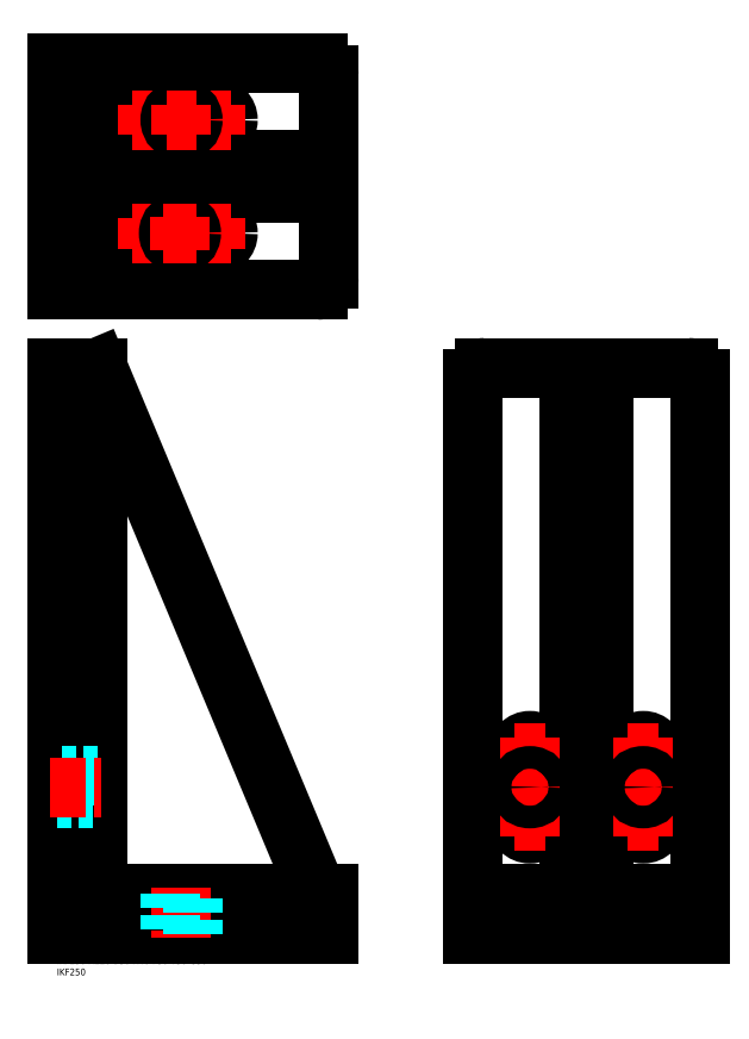
<metadata>
{"format":"dxf","ext":"dxf","renderer":"ezdxf+matplotlib","layout":"modelspace","background":"white","min_lineweight":24,"dpi":150}
</metadata>
<code>
0
SECTION
2
ENTITIES
0
INSERT
8
MSM_CONTINUOUS
2
*U42
10
0
20
0
30
0
0
INSERT
8
MSM_CONTINUOUS
2
*U43
10
0
20
0
30
0
0
LINE
8
MSM_DASHED
10
64.5
20
28
30
0
11
64.5
21
10
31
0
0
LINE
8
MSM_DASHED
10
75.5
20
10
30
0
11
75.5
21
28
31
0
0
LINE
8
MSM_DASHED
10
34.5
20
28
30
0
11
34.5
21
10
31
0
0
LINE
8
MSM_DASHED
10
45.5
20
10
30
0
11
45.5
21
28
31
0
0
LINE
8
MSM_DASHED
10
0
20
54.5
30
0
11
18
21
54.5
31
0
0
LINE
8
MSM_DASHED
10
18
20
65.5
30
0
11
0
21
65.5
31
0
0
LINE
8
MSM_DASHED
10
0
20
84.5
30
0
11
18
21
84.5
31
0
0
LINE
8
MSM_DASHED
10
18
20
95.5
30
0
11
0
21
95.5
31
0
0
LINE
8
MSM_CENTER
10
-2.9
20
60
30
0
11
20.9
21
60
31
0
0
LINE
8
MSM_CENTER
10
-2.9
20
90
30
0
11
20.9
21
90
31
0
0
LINE
8
MSM_CENTER
10
40
20
30.9
30
0
11
40
21
7.1
31
0
0
LINE
8
MSM_CENTER
10
70
20
30.9
30
0
11
70
21
7.1
31
0
0
LINE
8
MSM_CONTINUOUS
10
120
20
10
30
0
11
120
21
28.1
31
0
0
ARC
8
MSM_CONTINUOUS
10
117.6
20
32.1
30
0
40
4
50
202.7
51
270
0
LINE
8
MSM_CONTINUOUS
10
120
20
28.1
30
0
11
117.6
21
28.1
31
0
0
LINE
8
MSM_CONTINUOUS
10
113.9
20
30.56
30
0
11
18
21
260
31
0
0
LINE
8
MSM_CONTINUOUS
10
0
20
10
30
0
11
0
21
260
31
0
0
LINE
8
MSM_CONTINUOUS
10
18
20
260
30
0
11
18
21
31
31
0
0
LINE
8
MSM_CONTINUOUS
10
18
20
260
30
0
11
0
21
260
31
0
0
LINE
8
MSM_CONTINUOUS
10
21
20
28
30
0
11
120
21
28
31
0
0
LINE
8
MSM_CONTINUOUS
10
120
20
10
30
0
11
0
21
10
31
0
0
ARC
8
MSM_CONTINUOUS
10
21
20
31
30
0
40
3
50
180
51
270
0
LINE
8
MSM_DASHED
10
253.3
20
28
30
0
11
253.3
21
10
31
0
0
LINE
8
MSM_DASHED
10
264.3
20
10
30
0
11
264.3
21
28
31
0
0
LINE
8
MSM_DASHED
10
203.3
20
28
30
0
11
203.3
21
10
31
0
0
LINE
8
MSM_DASHED
10
214.3
20
10
30
0
11
214.3
21
28
31
0
0
LINE
8
MSM_CENTER
10
208.8
20
30.9
30
0
11
208.8
21
7.1
31
0
0
LINE
8
MSM_CENTER
10
258.8
20
30.9
30
0
11
258.8
21
7.1
31
0
0
CIRCLE
8
MSM_CONTINUOUS
10
258.8
20
90
30
0
40
5.5
0
CIRCLE
8
MSM_CONTINUOUS
10
258.8
20
60
30
0
40
5.5
0
ARC
8
MSM_CONTINUOUS
10
278.8
20
255
30
0
40
5
50
8.538e-07
51
90
0
LINE
8
MSM_CONTINUOUS
10
188.8
20
260
30
0
11
278.8
21
260
31
0
0
CIRCLE
8
MSM_CONTINUOUS
10
208.8
20
90
30
0
40
5.5
0
CIRCLE
8
MSM_CONTINUOUS
10
208.8
20
60
30
0
40
5.5
0
ARC
8
MSM_CONTINUOUS
10
188.8
20
255
30
0
40
5
50
90
51
180
0
LINE
8
MSM_CONTINUOUS
10
241.3
20
28
30
0
11
283.8
21
28
31
0
0
LINE
8
MSM_CONTINUOUS
10
283.8
20
255
30
0
11
283.8
21
10
31
0
0
LINE
8
MSM_CONTINUOUS
10
183.8
20
28
30
0
11
226.3
21
28
31
0
0
LINE
8
MSM_CONTINUOUS
10
283.8
20
10
30
0
11
183.8
21
10
31
0
0
LINE
8
MSM_CONTINUOUS
10
183.8
20
255
30
0
11
183.8
21
10
31
0
0
LINE
8
MSM_CONTINUOUS
10
241.3
20
28
30
0
11
241.3
21
260
31
0
0
LINE
8
MSM_CONTINUOUS
10
226.3
20
28.1
30
0
11
241.3
21
28.1
31
0
0
LINE
8
MSM_CONTINUOUS
10
226.3
20
28
30
0
11
226.3
21
260
31
0
0
LINE
8
MSM_DASHED
10
0
20
313.9
30
0
11
18
21
313.9
31
0
0
LINE
8
MSM_DASHED
10
18
20
324.9
30
0
11
0
21
324.9
31
0
0
LINE
8
MSM_DASHED
10
0
20
363.9
30
0
11
18
21
363.9
31
0
0
LINE
8
MSM_DASHED
10
18
20
374.9
30
0
11
0
21
374.9
31
0
0
LINE
8
MSM_CENTER
10
-2.9
20
319.4
30
0
11
20.9
21
319.4
31
0
0
LINE
8
MSM_CENTER
10
-2.9
20
369.4
30
0
11
20.9
21
369.4
31
0
0
CIRCLE
8
MSM_CONTINUOUS
10
70
20
369.4
30
0
40
5.5
0
CIRCLE
8
MSM_CONTINUOUS
10
40
20
369.4
30
0
40
5.5
0
ARC
8
MSM_CONTINUOUS
10
115
20
389.4
30
0
40
5
50
0
51
90
0
LINE
8
MSM_CONTINUOUS
10
120
20
299.4
30
0
11
120
21
389.4
31
0
0
CIRCLE
8
MSM_CONTINUOUS
10
70
20
319.4
30
0
40
5.5
0
CIRCLE
8
MSM_CONTINUOUS
10
40
20
319.4
30
0
40
5.5
0
ARC
8
MSM_CONTINUOUS
10
115
20
299.4
30
0
40
5
50
270
51
0
0
LINE
8
MSM_CONTINUOUS
10
120
20
336.9
30
0
11
18
21
336.9
31
0
0
LINE
8
MSM_CONTINUOUS
10
120
20
351.9
30
0
11
18
21
351.9
31
0
0
LINE
8
MSM_CONTINUOUS
10
0
20
294.4
30
0
11
0
21
394.4
31
0
0
LINE
8
MSM_CONTINUOUS
10
18
20
394.4
30
0
11
18
21
294.4
31
0
0
LINE
8
MSM_CONTINUOUS
10
115
20
394.4
30
0
11
0
21
394.4
31
0
0
LINE
8
MSM_CONTINUOUS
10
115
20
294.4
30
0
11
0
21
294.4
31
0
0
LINE
8
MSM_CENTER
10
33.23
20
369.4
30
0
11
46.78
21
369.4
31
0
0
LINE
8
MSM_CENTER
10
40
20
362.6
30
0
11
40
21
376.2
31
0
0
LINE
8
MSM_CENTER
10
63.23
20
369.4
30
0
11
76.78
21
369.4
31
0
0
LINE
8
MSM_CENTER
10
70
20
362.6
30
0
11
70
21
376.2
31
0
0
LINE
8
MSM_CENTER
10
33.23
20
319.4
30
0
11
46.78
21
319.4
31
0
0
LINE
8
MSM_CENTER
10
40
20
312.6
30
0
11
40
21
326.2
31
0
0
LINE
8
MSM_CENTER
10
63.23
20
319.4
30
0
11
76.78
21
319.4
31
0
0
LINE
8
MSM_CENTER
10
70
20
312.6
30
0
11
70
21
326.2
31
0
0
LINE
8
MSM_CENTER
10
202
20
90
30
0
11
215.6
21
90
31
0
0
LINE
8
MSM_CENTER
10
208.8
20
83.22
30
0
11
208.8
21
96.78
31
0
0
LINE
8
MSM_CENTER
10
252
20
90
30
0
11
265.6
21
90
31
0
0
LINE
8
MSM_CENTER
10
258.8
20
83.22
30
0
11
258.8
21
96.78
31
0
0
LINE
8
MSM_CENTER
10
252
20
60
30
0
11
265.6
21
60
31
0
0
LINE
8
MSM_CENTER
10
258.8
20
53.22
30
0
11
258.8
21
66.78
31
0
0
LINE
8
MSM_CENTER
10
202
20
60
30
0
11
215.6
21
60
31
0
0
LINE
8
MSM_CENTER
10
208.8
20
53.22
30
0
11
208.8
21
66.78
31
0
0
LINE
8
MSM_DASHED
10
1.39e-14
20
70
30
0
11
18
21
70
31
0
0
LINE
8
MSM_DASHED
10
18
20
80
30
0
11
1.39e-14
21
80
31
0
0
LINE
8
MSM_CENTER
10
-2.9
20
75
30
0
11
20.9
21
75
31
0
0
LINE
8
MSM_CENTER
10
55
20
30.9
30
0
11
55
21
7.1
31
0
0
LINE
8
MSM_DASHED
10
60
20
10
30
0
11
60
21
28
31
0
0
LINE
8
MSM_DASHED
10
50
20
28
30
0
11
50
21
10
31
0
0
CIRCLE
8
MSM_CONTINUOUS
10
54.31
20
319.4
30
0
40
5
0
LINE
8
MSM_CENTER
10
47.04
20
319.4
30
0
11
61.59
21
319.4
31
0
0
LINE
8
MSM_CENTER
10
54.31
20
312.1
30
0
11
54.31
21
326.7
31
0
0
CIRCLE
8
MSM_CONTINUOUS
10
55
20
369.4
30
0
40
5
0
LINE
8
MSM_CENTER
10
251.5
20
75
30
0
11
266.1
21
75
31
0
0
LINE
8
MSM_CENTER
10
258.8
20
67.72
30
0
11
258.8
21
82.28
31
0
0
CIRCLE
8
MSM_CONTINUOUS
10
258.8
20
75
30
0
40
5
0
LINE
8
MSM_CENTER
10
201.5
20
75
30
0
11
216.1
21
75
31
0
0
LINE
8
MSM_CENTER
10
208.8
20
67.72
30
0
11
208.8
21
82.28
31
0
0
CIRCLE
8
MSM_CONTINUOUS
10
208.8
20
75
30
0
40
5
0
LINE
8
MSM_CENTER
10
55
20
362.6
30
0
11
55
21
376.2
31
0
0
LINE
8
MSM_CENTER
10
48.23
20
369.4
30
0
11
61.78
21
369.4
31
0
0
ENDSEC
0
EOF

</code>
